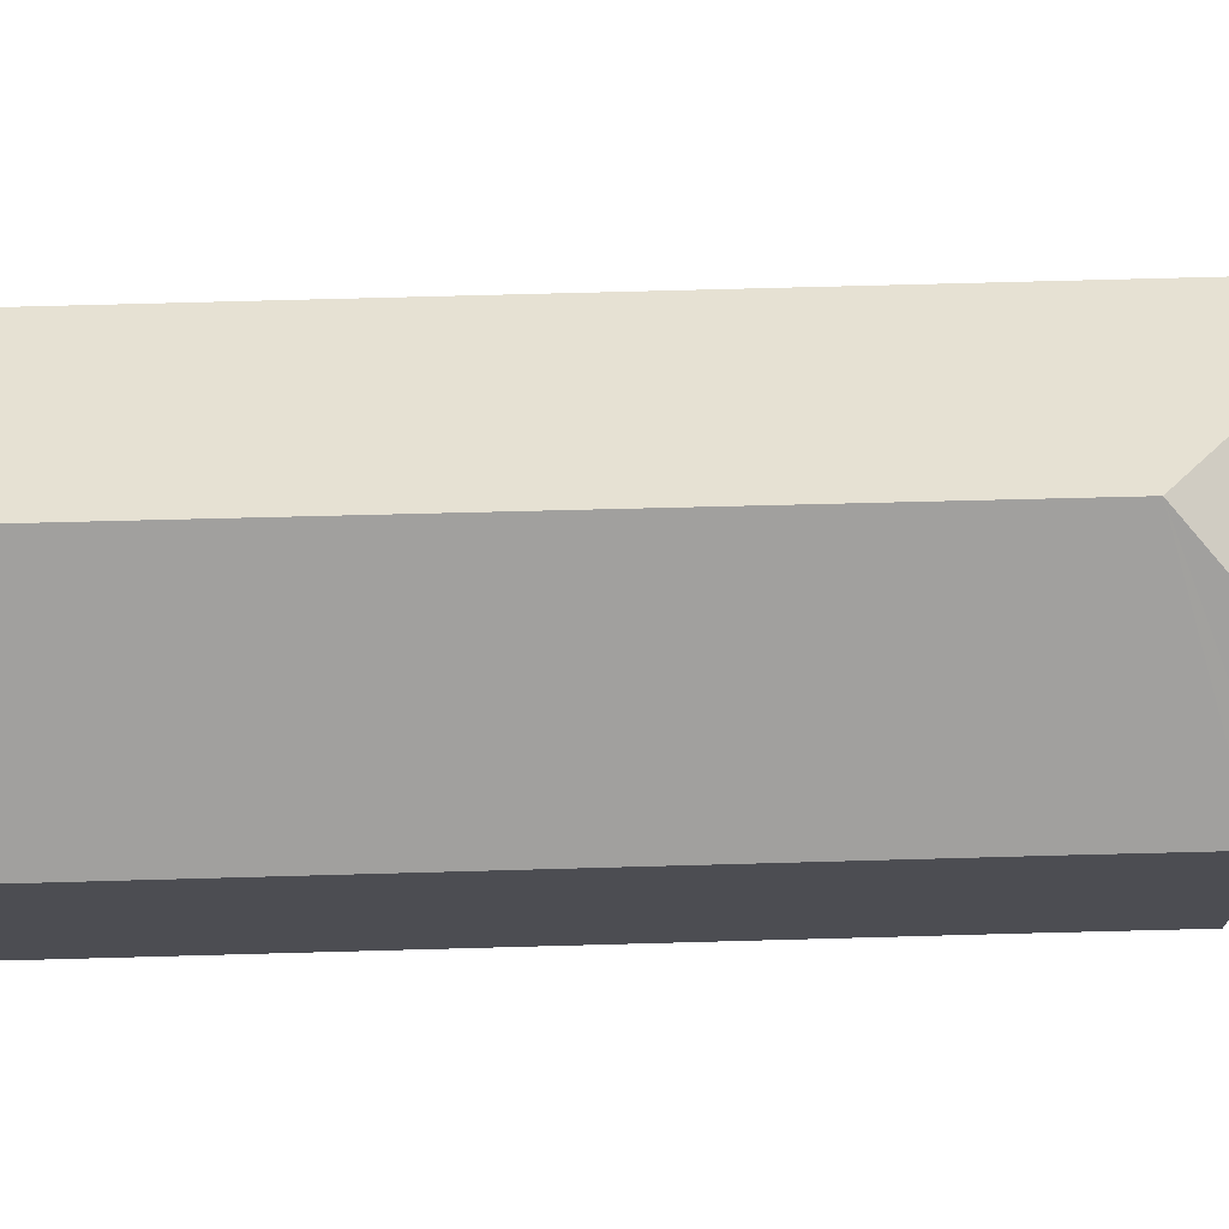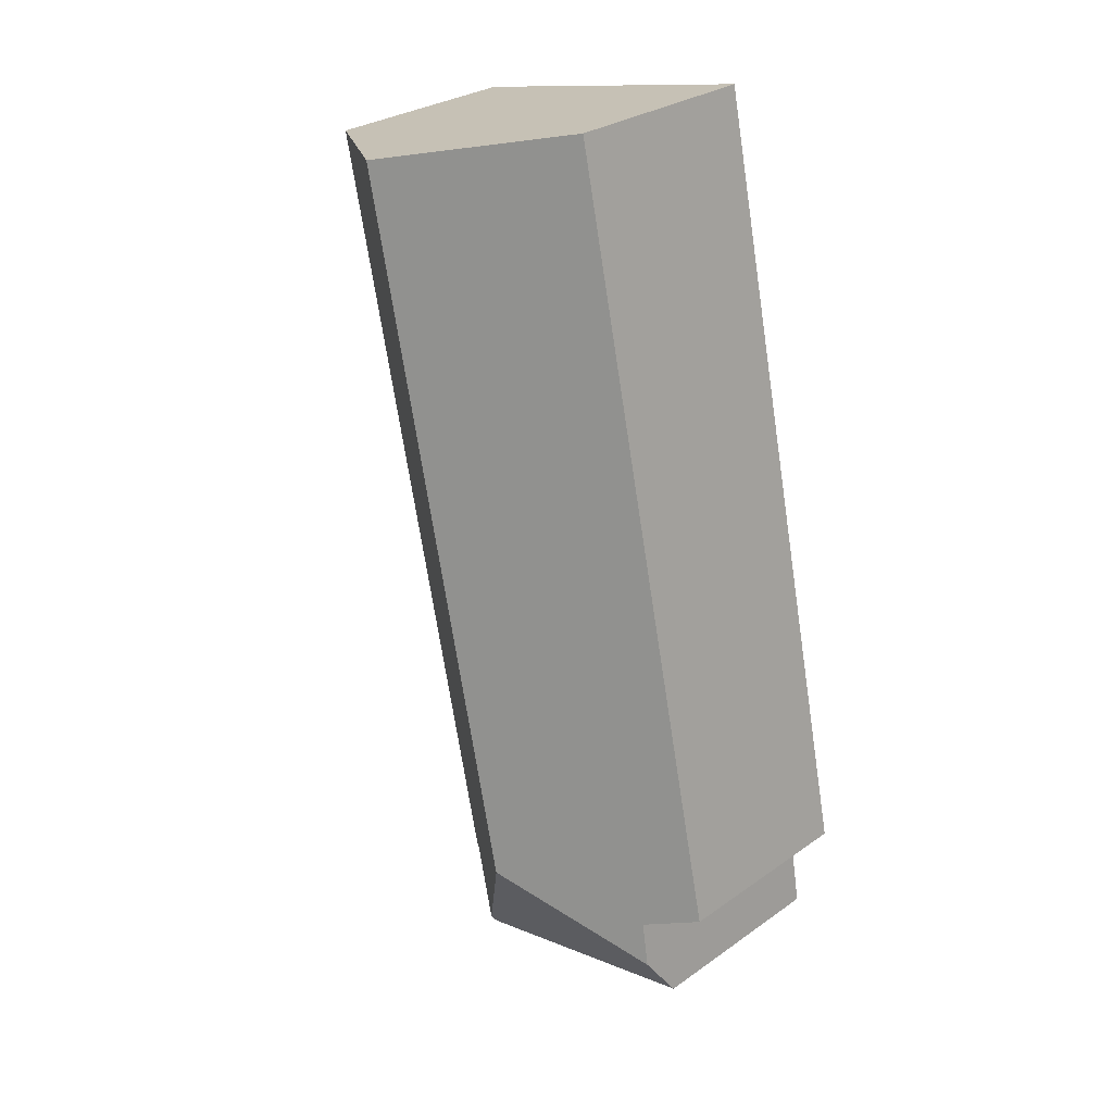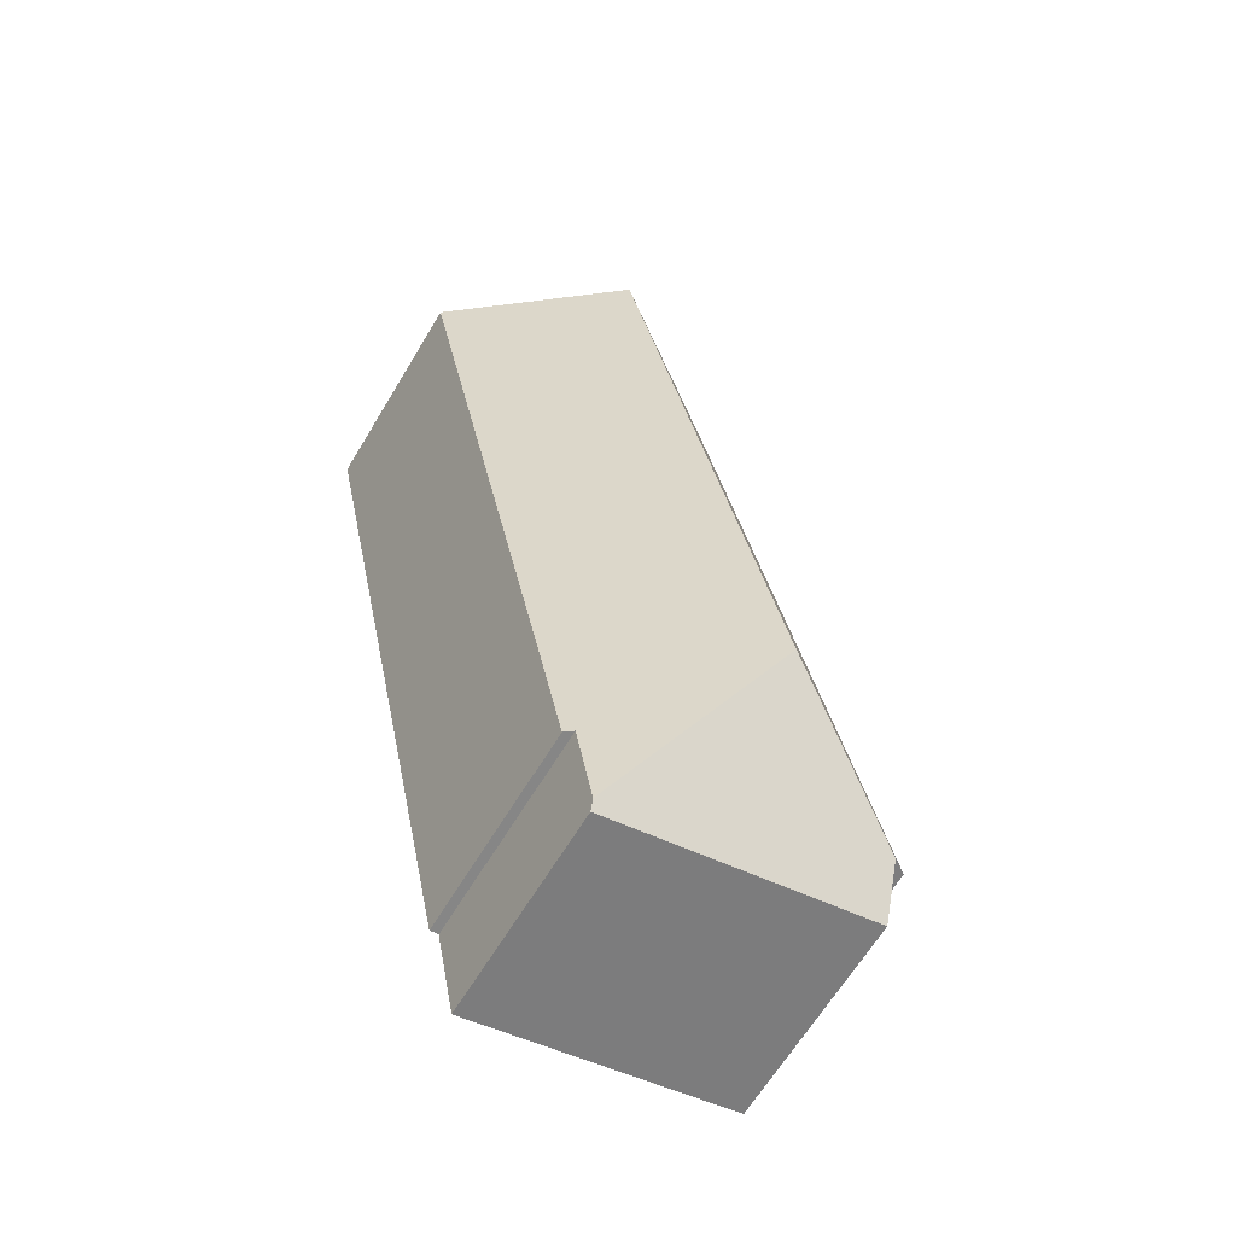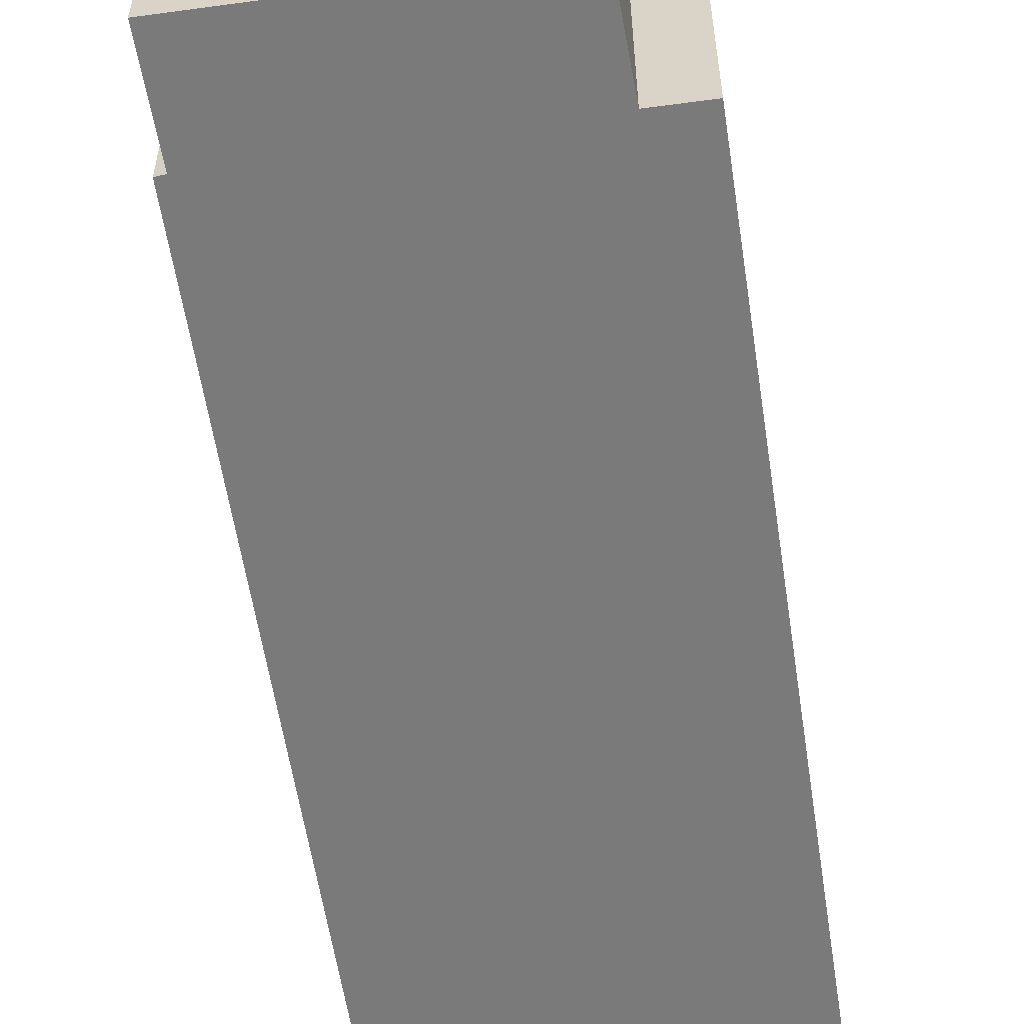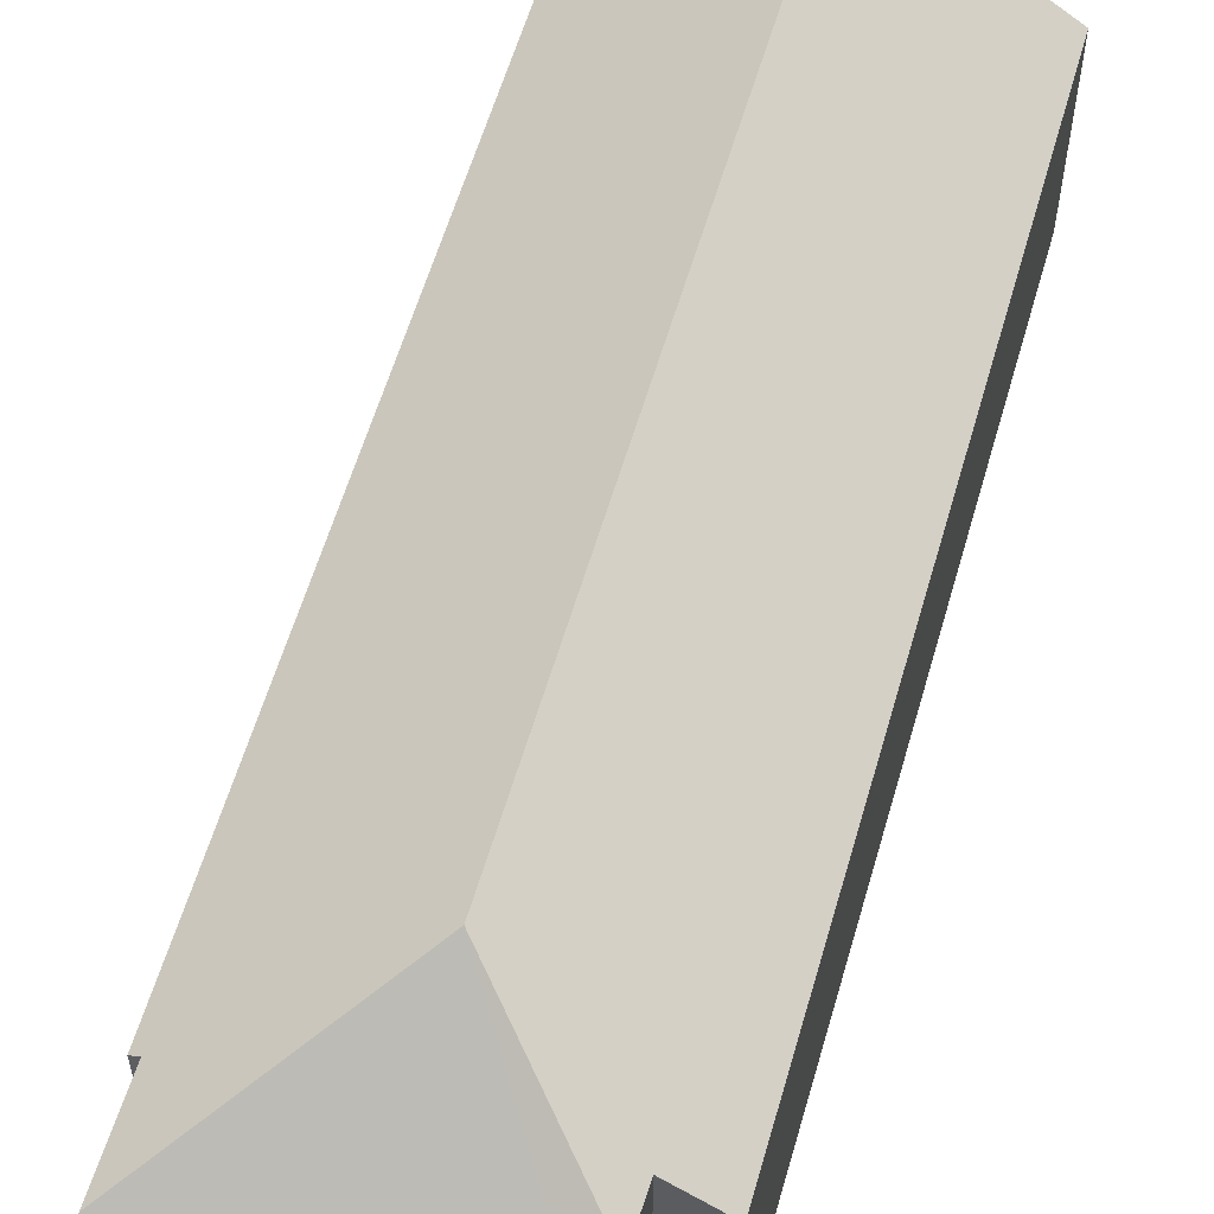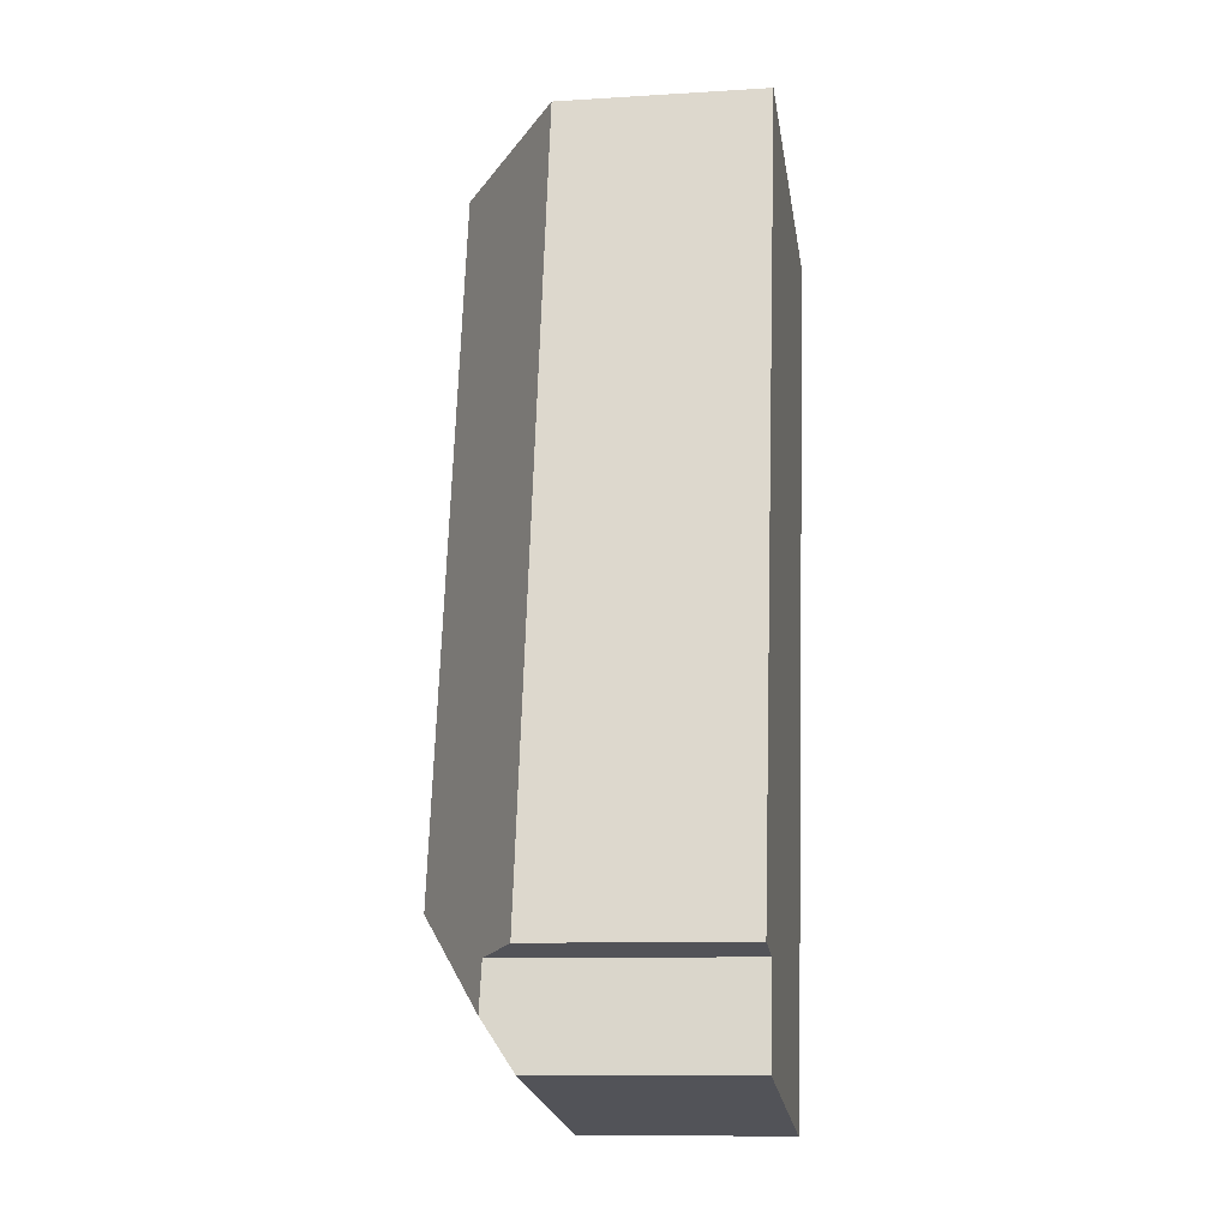
<metadata>
{"format":"obj","ext":"obj","renderer":"f3d","projection":"perspective","resolution":1024,"background":"white","views":[{"elev":73.6,"azim":100.5,"up":"+Y"},{"elev":29.1,"azim":-136.1,"up":"+Z"},{"elev":-65.1,"azim":148.9,"up":"+Z"},{"elev":-58.1,"azim":-159.3,"up":"+Y"},{"elev":59.3,"azim":-151.8,"up":"+Y"},{"elev":-10.0,"azim":-81.0,"up":"+Z"}]}
</metadata>
<code>
v  11.43 6.834 1.32
v  10.82 10.59 24.75
v  16.18 6.801 23.6
v  5.812 10.59 1.051
v  10.76 6.834 -1.825
v  10.38 7.028 -2.245
v  9.821 6.999 -5.121
v  10.66 6.835 -2.278
v  0.993 6.851 -3.454
v  9.763 6.789 -5.418
v  1.271 7.942 -1.899
v  1.548 7.908 -0.351
v  0 6.812 4.171e-16
v  5.526 6.85 25.88
v  0.993 2.115e-16 -3.454
v  9.763 3.318e-16 -5.418
v  1.548 2.149e-17 -0.351
v  0 0 0
v  10.38 1.375e-16 -2.245
v  10.66 1.395e-16 -2.278
v  1.271 1.163e-16 -1.899
v  5.526 -1.584e-15 25.88
v  10.82 -1.515e-15 24.75
v  16.18 -1.445e-15 23.6
v  11.43 -8.083e-17 1.32
v  10.76 1.117e-16 -1.825
v  9.821 3.136e-16 -5.121
g defaultobject
f 1 2 3
f 2 1 4
f 4 1 5
f 4 5 6
f 4 6 7
f 6 5 8
f 9 7 10
f 7 9 4
f 4 9 11
f 12 4 11
f 4 12 13
f 4 13 14
f 4 14 2
f 10 15 9
f 15 10 16
f 17 13 12
f 13 17 18
f 8 19 6
f 19 8 20
f 9 12 11
f 12 9 17
f 17 9 15
f 17 15 21
f 13 22 14
f 22 13 18
f 22 2 14
f 2 22 3
f 3 22 23
f 3 23 24
f 24 1 3
f 1 24 25
f 1 25 5
f 5 25 26
f 5 26 8
f 8 26 20
f 19 7 6
f 7 19 10
f 10 19 16
f 16 19 27
f 18 23 22
f 23 18 24
f 24 18 17
f 24 17 21
f 24 21 15
f 24 15 25
f 25 15 19
f 19 15 27
f 27 15 16
f 19 26 25
f 26 19 20

</code>
